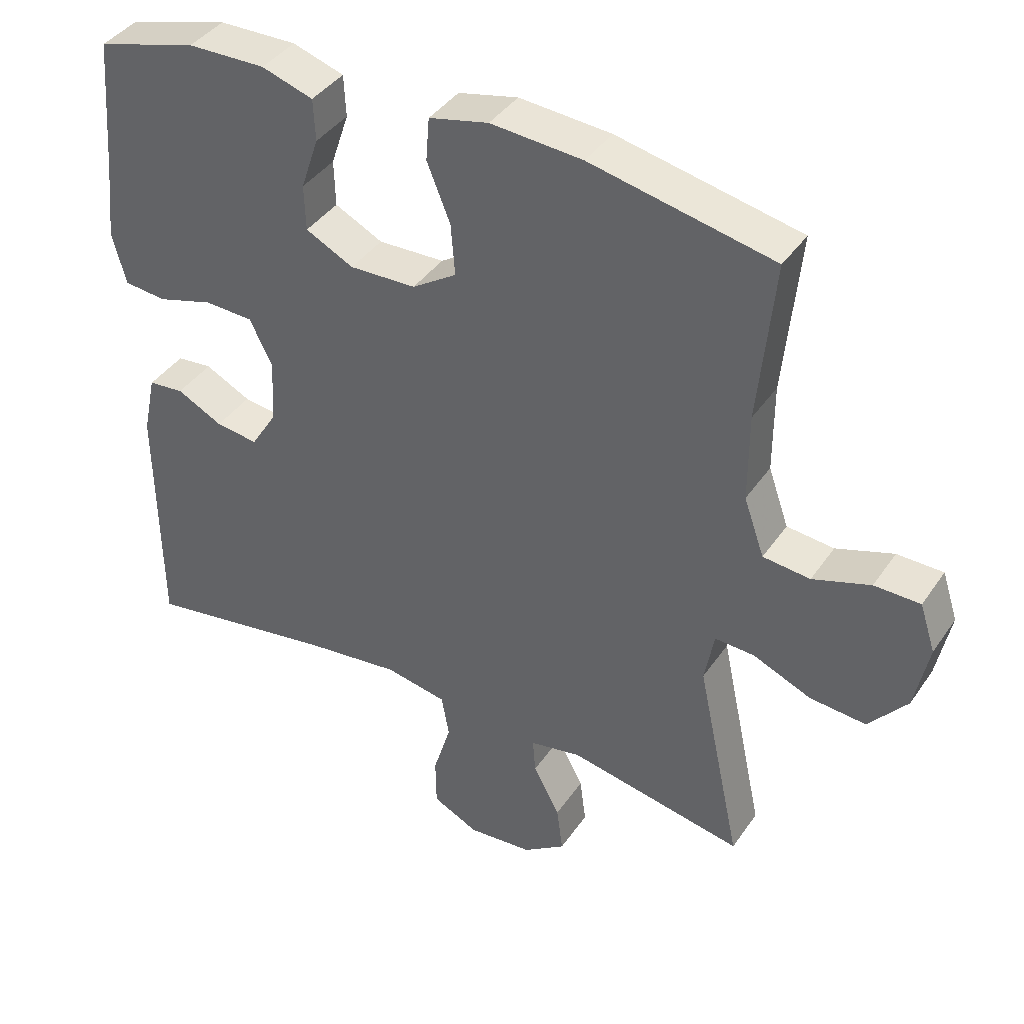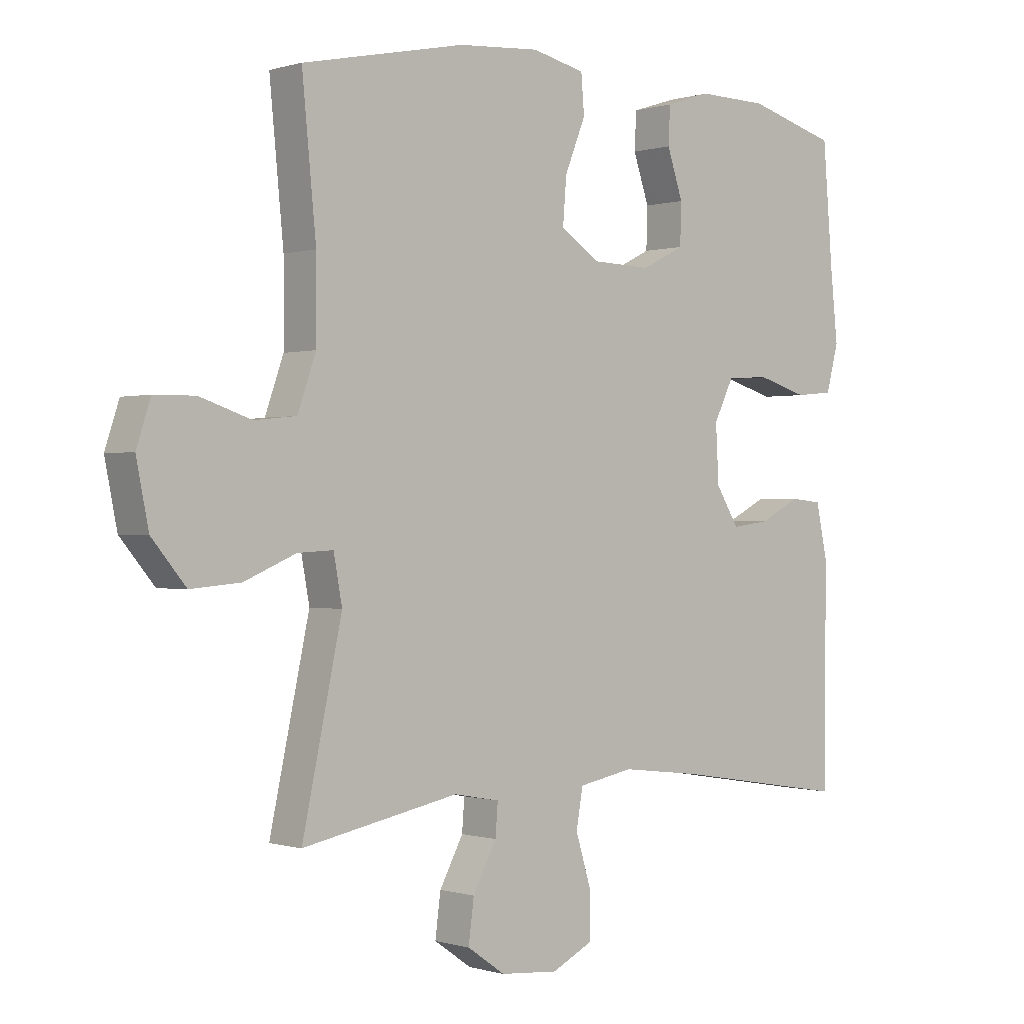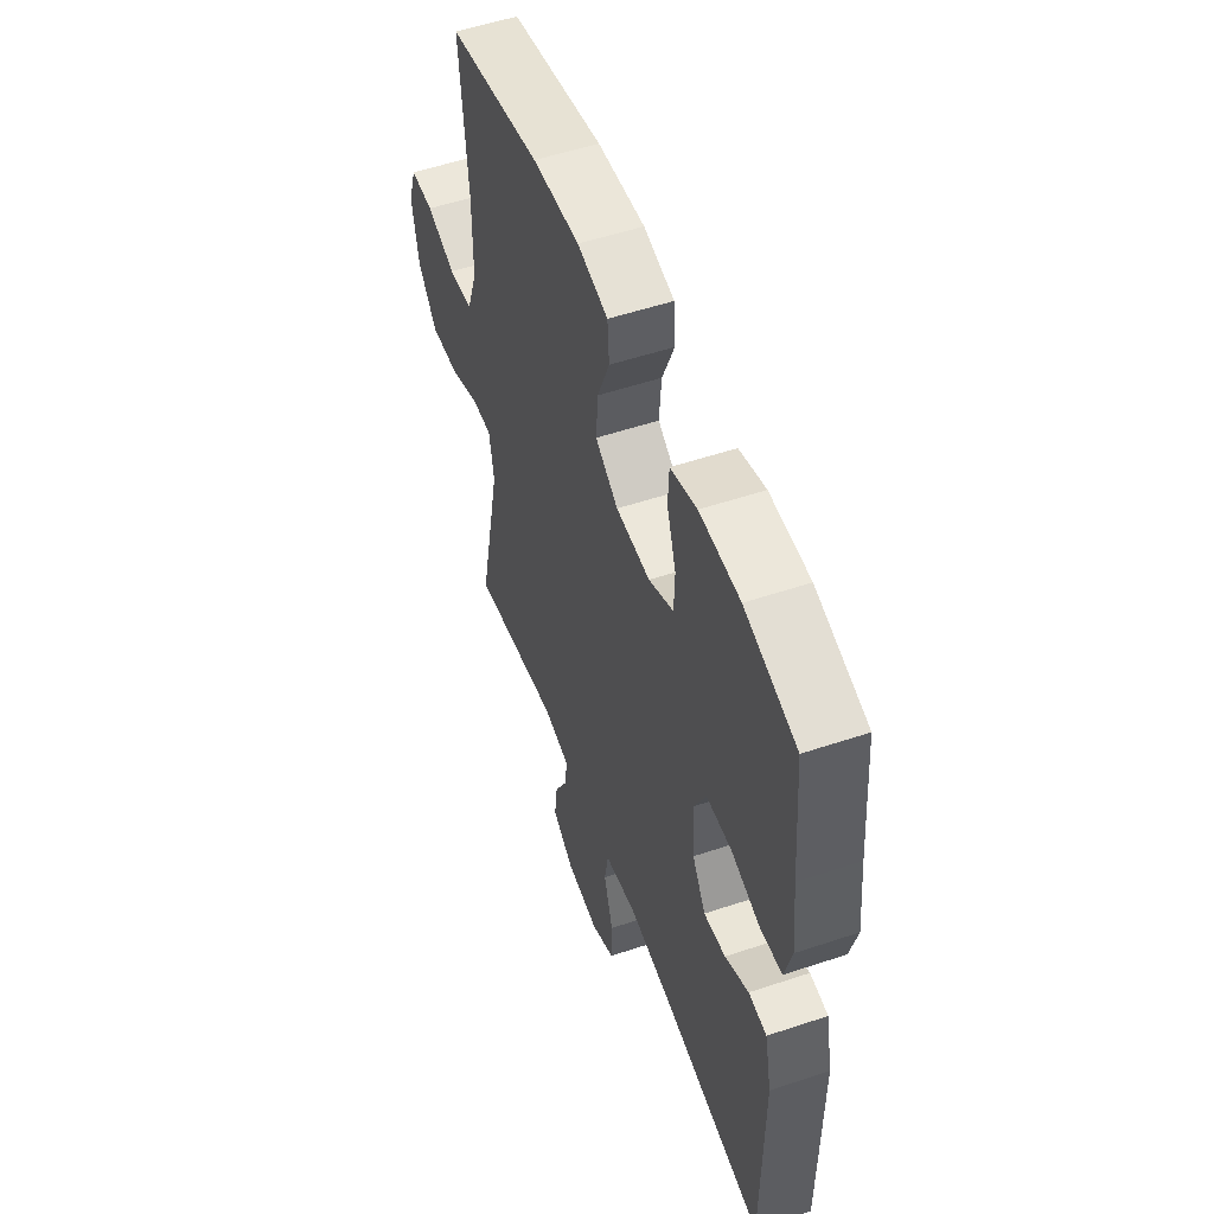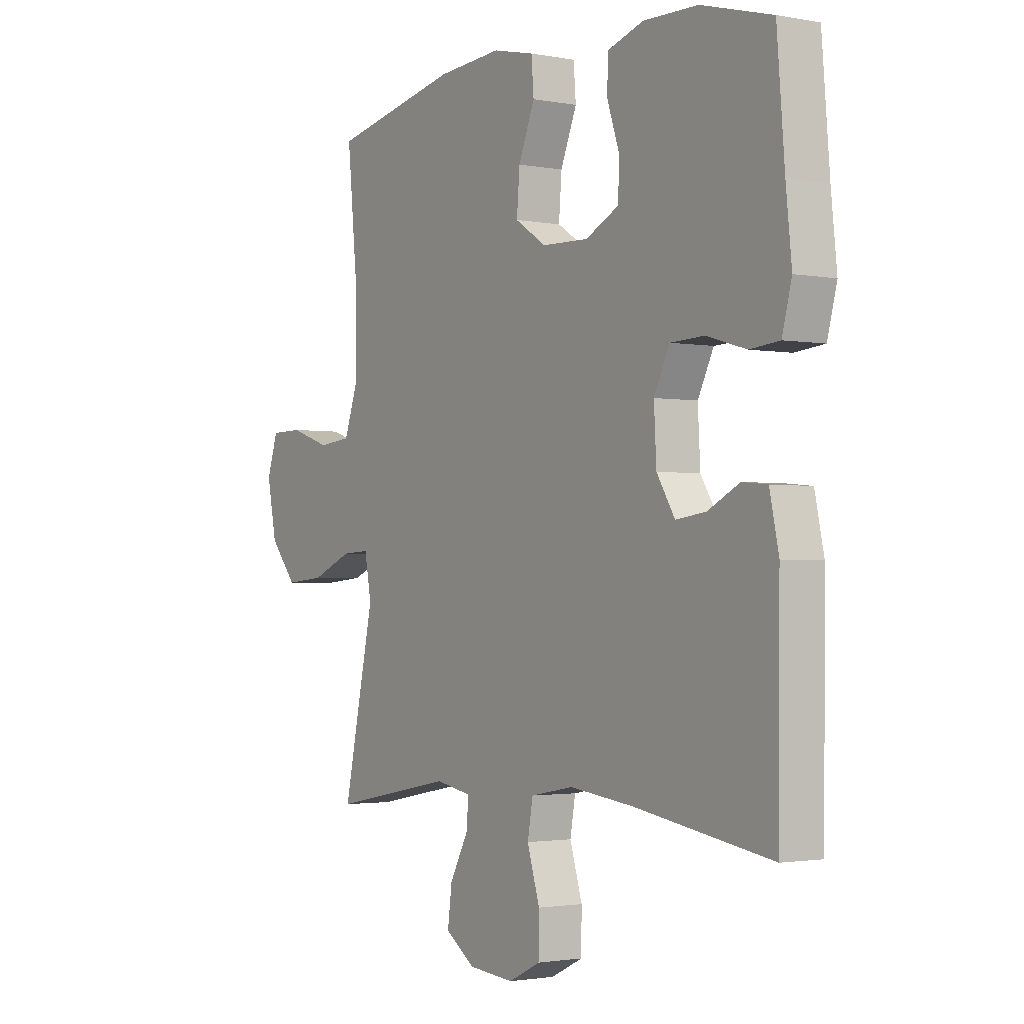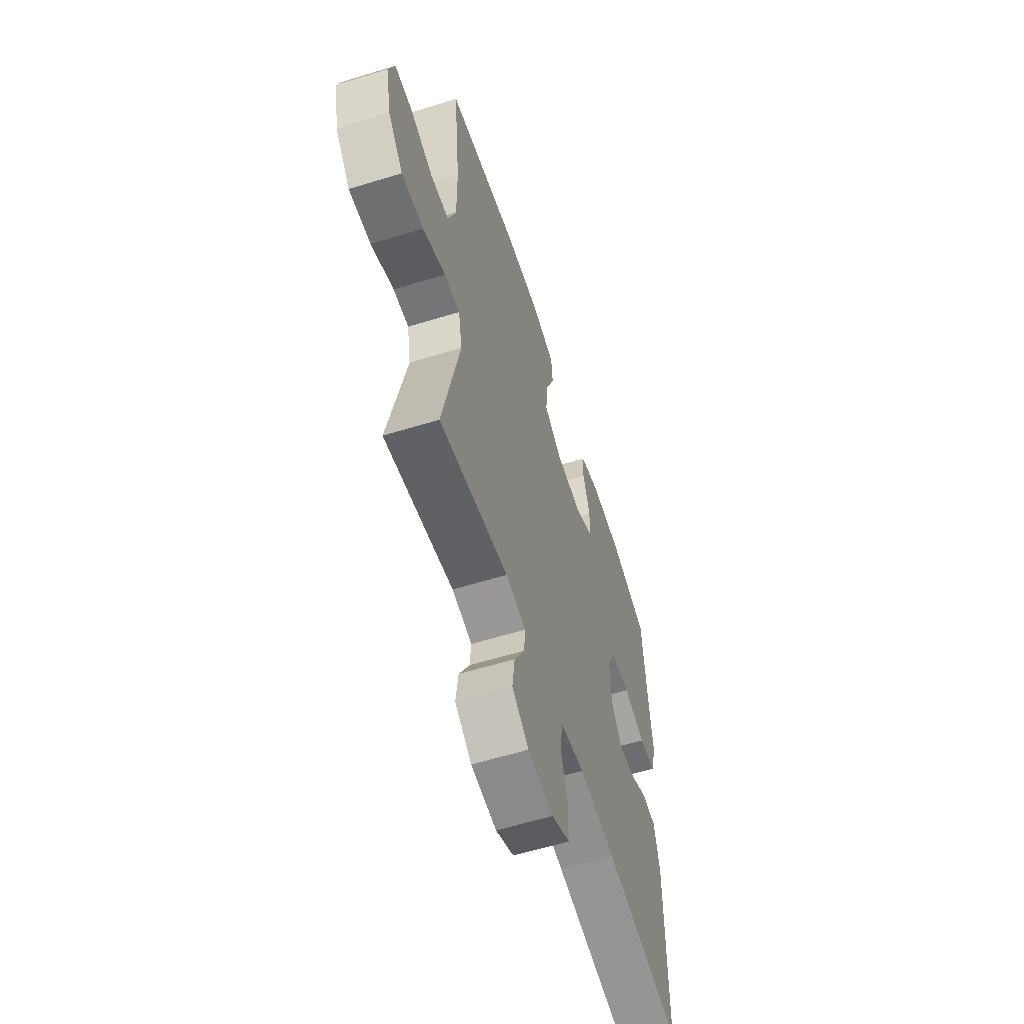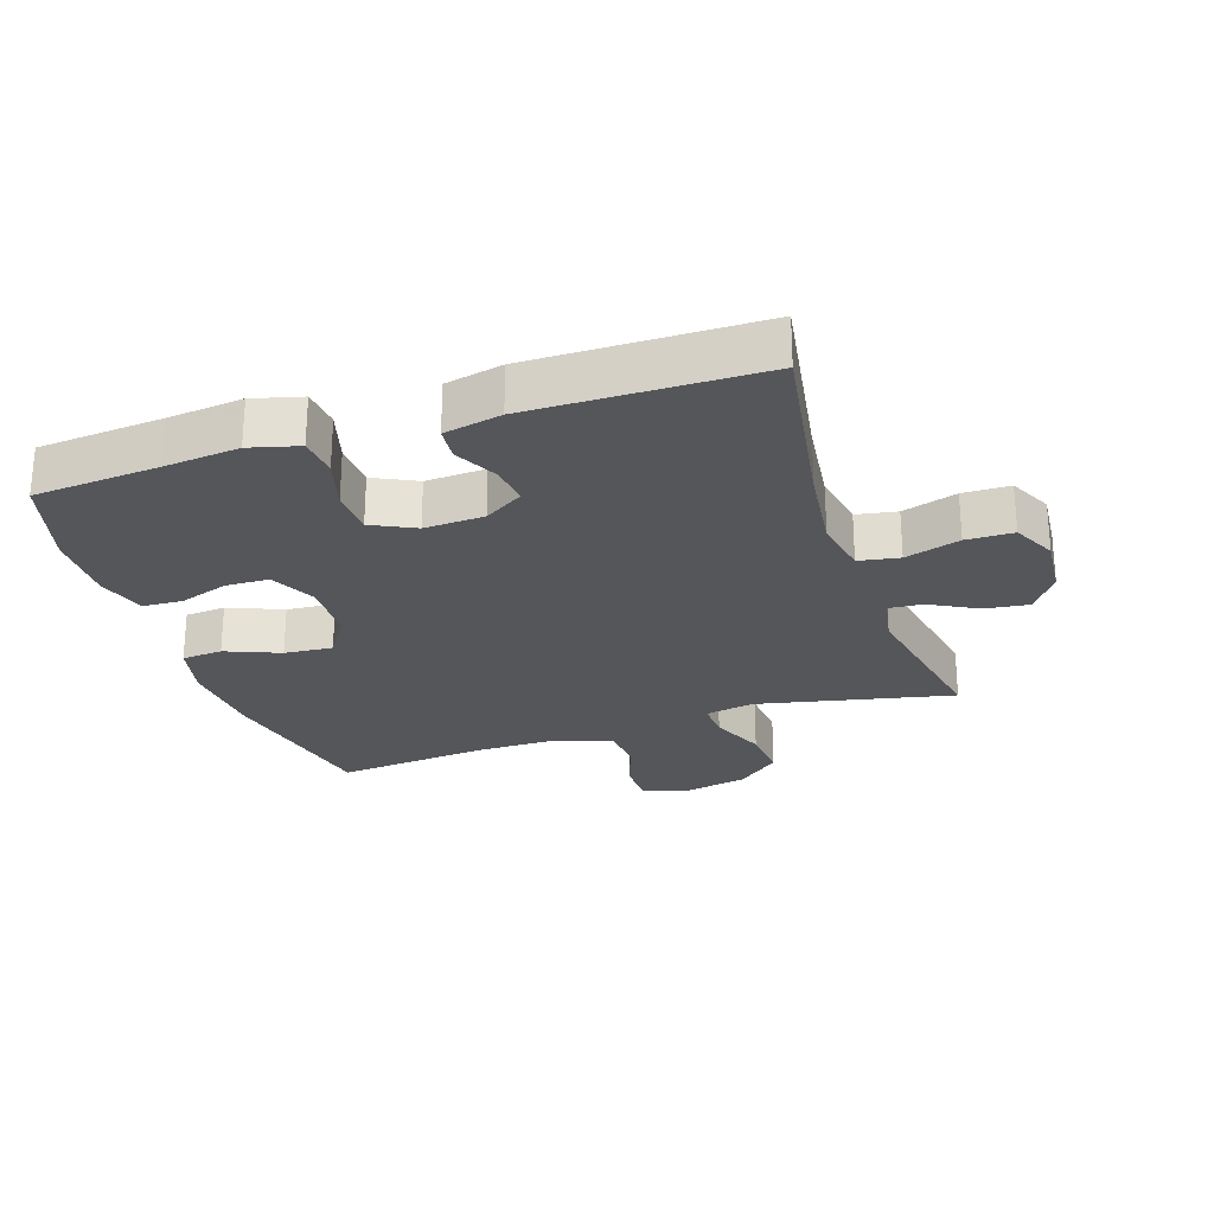
<metadata>
{"format":"obj","ext":"obj","renderer":"f3d","projection":"perspective","resolution":1024,"background":"white","views":[{"elev":40.0,"azim":-149.0,"up":"+Z"},{"elev":-0.1,"azim":-41.6,"up":"+Z"},{"elev":53.5,"azim":70.3,"up":"+Z"},{"elev":-1.9,"azim":56.0,"up":"+Z"},{"elev":-59.1,"azim":-72.4,"up":"+Z"},{"elev":-25.6,"azim":108.3,"up":"+Y"}]}
</metadata>
<code>
v 0.5 0.07 -0.5
v 0.214 0.07 -0.454
v 0.08 0.07 -0.438
v -0.01 0.07 -0.455
v -0.021 0.07 -0.518
v 0.005 0.07 -0.603
v 0.004 0.07 -0.676
v -0.063 0.07 -0.709
v -0.158 0.07 -0.701
v -0.22 0.07 -0.658
v -0.211 0.07 -0.589
v -0.172 0.07 -0.516
v -0.168 0.07 -0.464
v -0.243 0.07 -0.45
v -0.5 0.07 -0.5
v -0.435 0.07 -0.197
v -0.449 0.07 -0.121
v -0.507 0.07 -0.124
v -0.592 0.07 -0.16
v -0.674 0.07 -0.167
v -0.73 0.07 -0.1
v -0.75 0.07 0
v -0.727 0.07 0.07
v -0.66 0.07 0.071
v -0.576 0.07 0.043
v -0.507 0.07 0.05
v -0.477 0.07 0.135
v -0.477 0.07 0.264
v -0.5 0.07 0.5
v -0.233 0.07 0.556
v -0.099 0.07 0.566
v -0.012 0.07 0.546
v -0.007 0.07 0.483
v -0.041 0.07 0.399
v -0.047 0.07 0.324
v 0.018 0.07 0.282
v 0.115 0.07 0.279
v 0.185 0.07 0.314
v 0.187 0.07 0.381
v 0.161 0.07 0.458
v 0.164 0.07 0.519
v 0.239 0.07 0.543
v 0.353 0.07 0.541
v 0.5 0.07 0.5
v 0.516 0.07 0.304
v 0.528 0.07 0.189
v 0.508 0.07 0.113
v 0.446 0.07 0.107
v 0.364 0.07 0.131
v 0.293 0.07 0.128
v 0.26 0.07 0.061
v 0.265 0.07 -0.032
v 0.303 0.07 -0.093
v 0.365 0.07 -0.085
v 0.432 0.07 -0.051
v 0.484 0.07 -0.056
v 0.503 0.07 -0.145
v 0.5 0 -0.5
v 0.214 0 -0.454
v 0.08 0 -0.438
v -0.01 0 -0.455
v -0.021 0 -0.518
v 0.005 0 -0.603
v 0.004 0 -0.676
v -0.063 0 -0.709
v -0.158 0 -0.701
v -0.22 0 -0.658
v -0.211 0 -0.589
v -0.172 0 -0.516
v -0.168 0 -0.464
v -0.243 0 -0.45
v -0.5 0 -0.5
v -0.435 0 -0.197
v -0.449 0 -0.121
v -0.507 0 -0.124
v -0.592 0 -0.16
v -0.674 0 -0.167
v -0.73 0 -0.1
v -0.75 0 0
v -0.727 0 0.07
v -0.66 0 0.071
v -0.576 0 0.043
v -0.507 0 0.05
v -0.477 0 0.135
v -0.477 0 0.264
v -0.5 0 0.5
v -0.233 0 0.556
v -0.099 0 0.566
v -0.012 0 0.546
v -0.007 0 0.483
v -0.041 0 0.399
v -0.047 0 0.324
v 0.018 0 0.282
v 0.115 0 0.279
v 0.185 0 0.314
v 0.187 0 0.381
v 0.161 0 0.458
v 0.164 0 0.519
v 0.239 0 0.543
v 0.353 0 0.541
v 0.5 0 0.5
v 0.516 0 0.304
v 0.528 0 0.189
v 0.508 0 0.113
v 0.446 0 0.107
v 0.364 0 0.131
v 0.293 0 0.128
v 0.26 0 0.061
v 0.265 0 -0.032
v 0.303 0 -0.093
v 0.365 0 -0.085
v 0.432 0 -0.051
v 0.484 0 -0.056
v 0.503 0 -0.145
f 57 1 2
f 56 57 2
f 55 56 2
f 54 55 2
f 53 54 2 3
f 52 53 3 4
f 51 52 4
f 50 51 4
f 47 48 49
f 46 47 49
f 45 46 49
f 45 49 50
f 44 45 50
f 43 44 50
f 42 43 50
f 41 42 50
f 40 41 50
f 39 40 50
f 38 39 50
f 37 38 50 4
f 32 33 34
f 31 32 34
f 30 31 34
f 29 30 34
f 28 29 34
f 27 28 34 35
f 26 27 35 36
f 23 24 25
f 22 23 25
f 21 22 25
f 20 21 25
f 19 20 25
f 18 19 25
f 17 18 25 26
f 14 15 16
f 13 14 16 17
f 10 11 12
f 9 10 12
f 8 9 12
f 7 8 12
f 6 7 12
f 5 6 12
f 5 12 13
f 26 36 37
f 17 26 37
f 13 17 37
f 5 13 37
f 4 5 37
f 59 58 114
f 59 114 113
f 59 113 112
f 59 112 111
f 60 59 111 110
f 61 60 110 109
f 61 109 108
f 61 108 107
f 106 105 104
f 106 104 103
f 106 103 102
f 107 106 102
f 107 102 101
f 107 101 100
f 107 100 99
f 107 99 98
f 107 98 97
f 107 97 96
f 107 96 95
f 61 107 95 94
f 91 90 89
f 91 89 88
f 91 88 87
f 91 87 86
f 91 86 85
f 92 91 85 84
f 93 92 84 83
f 82 81 80
f 82 80 79
f 82 79 78
f 82 78 77
f 82 77 76
f 82 76 75
f 83 82 75 74
f 73 72 71
f 74 73 71 70
f 69 68 67
f 69 67 66
f 69 66 65
f 69 65 64
f 69 64 63
f 69 63 62
f 70 69 62
f 94 93 83
f 94 83 74
f 94 74 70
f 94 70 62
f 94 62 61
f 1 58 59 2
f 2 59 60 3
f 3 60 61 4
f 4 61 62 5
f 5 62 63 6
f 6 63 64 7
f 7 64 65 8
f 8 65 66 9
f 9 66 67 10
f 10 67 68 11
f 11 68 69 12
f 12 69 70 13
f 13 70 71 14
f 14 71 72 15
f 15 72 73 16
f 16 73 74 17
f 17 74 75 18
f 18 75 76 19
f 19 76 77 20
f 20 77 78 21
f 21 78 79 22
f 22 79 80 23
f 23 80 81 24
f 24 81 82 25
f 25 82 83 26
f 26 83 84 27
f 27 84 85 28
f 28 85 86 29
f 29 86 87 30
f 30 87 88 31
f 31 88 89 32
f 32 89 90 33
f 33 90 91 34
f 34 91 92 35
f 35 92 93 36
f 36 93 94 37
f 37 94 95 38
f 38 95 96 39
f 39 96 97 40
f 40 97 98 41
f 41 98 99 42
f 42 99 100 43
f 43 100 101 44
f 44 101 102 45
f 45 102 103 46
f 46 103 104 47
f 47 104 105 48
f 48 105 106 49
f 49 106 107 50
f 50 107 108 51
f 51 108 109 52
f 52 109 110 53
f 53 110 111 54
f 54 111 112 55
f 55 112 113 56
f 56 113 114 57
f 57 114 58 1

</code>
